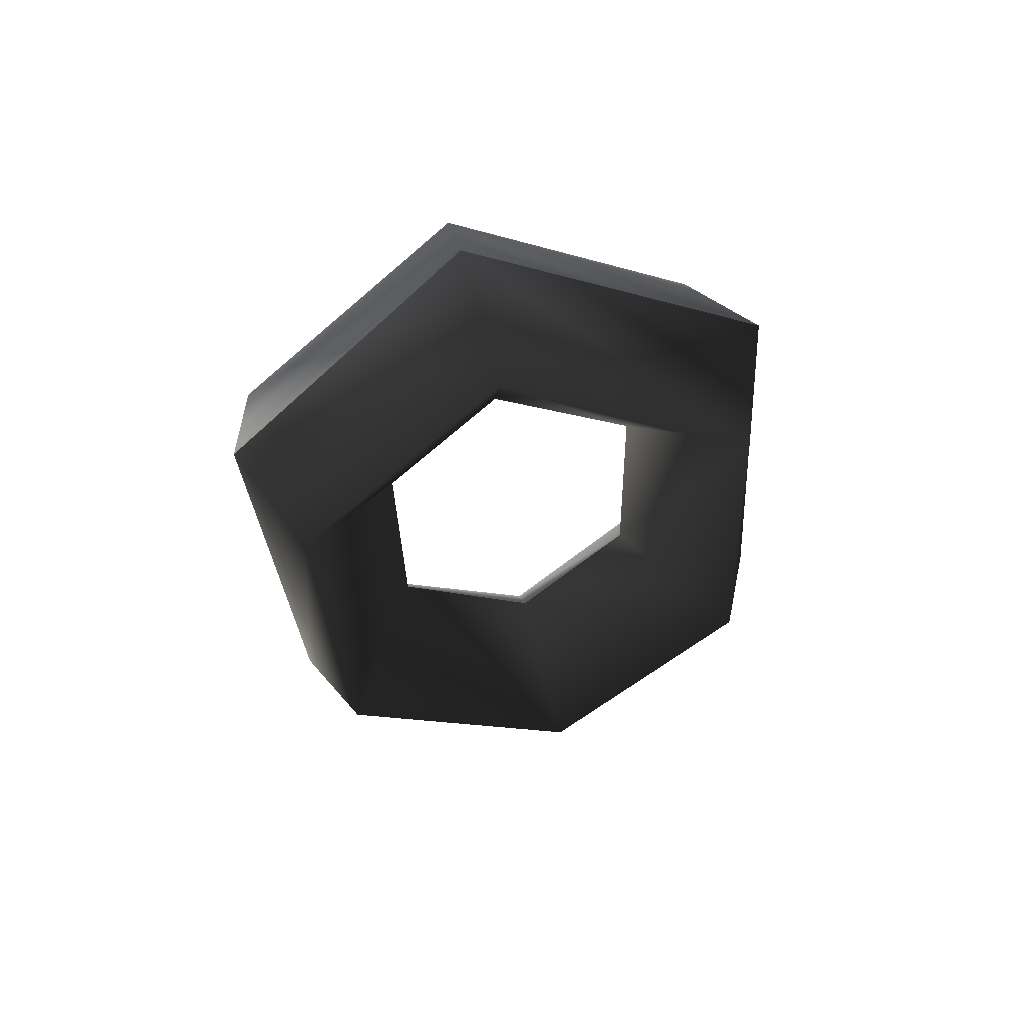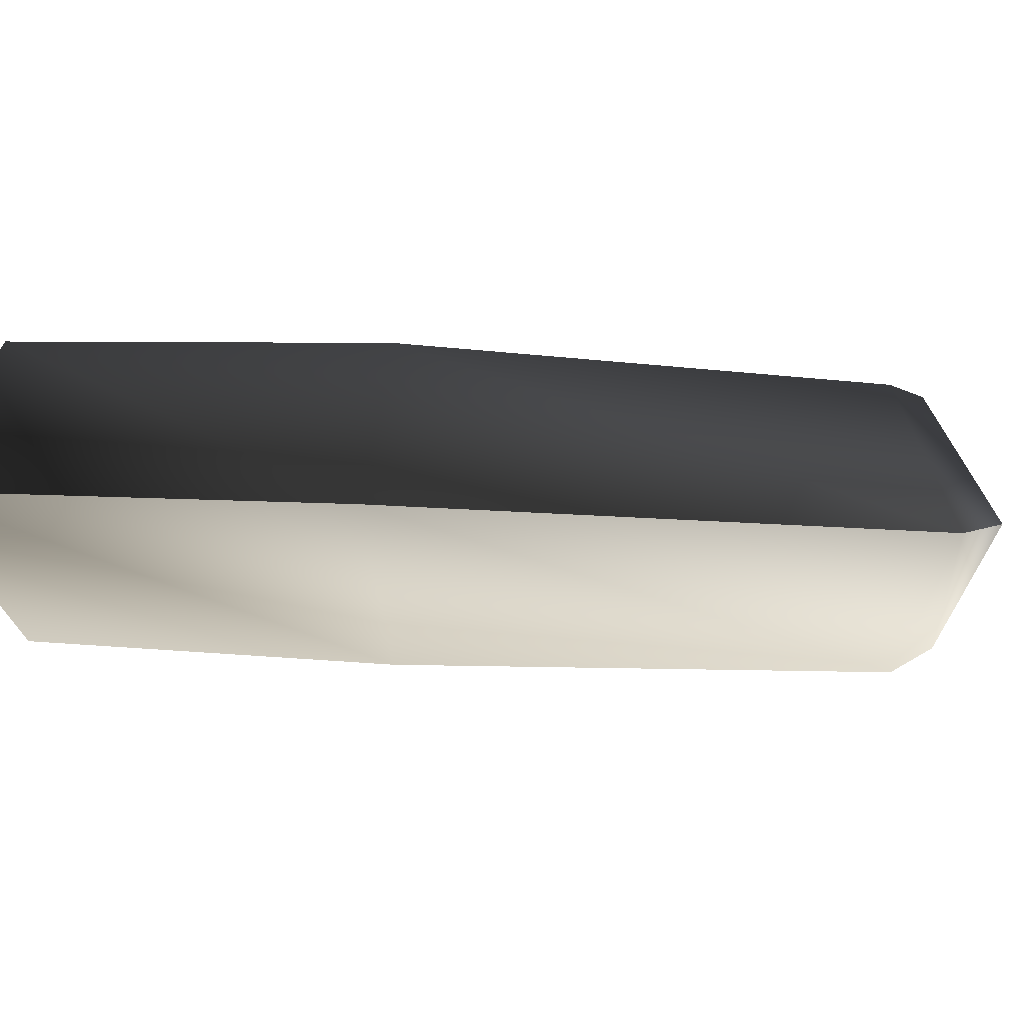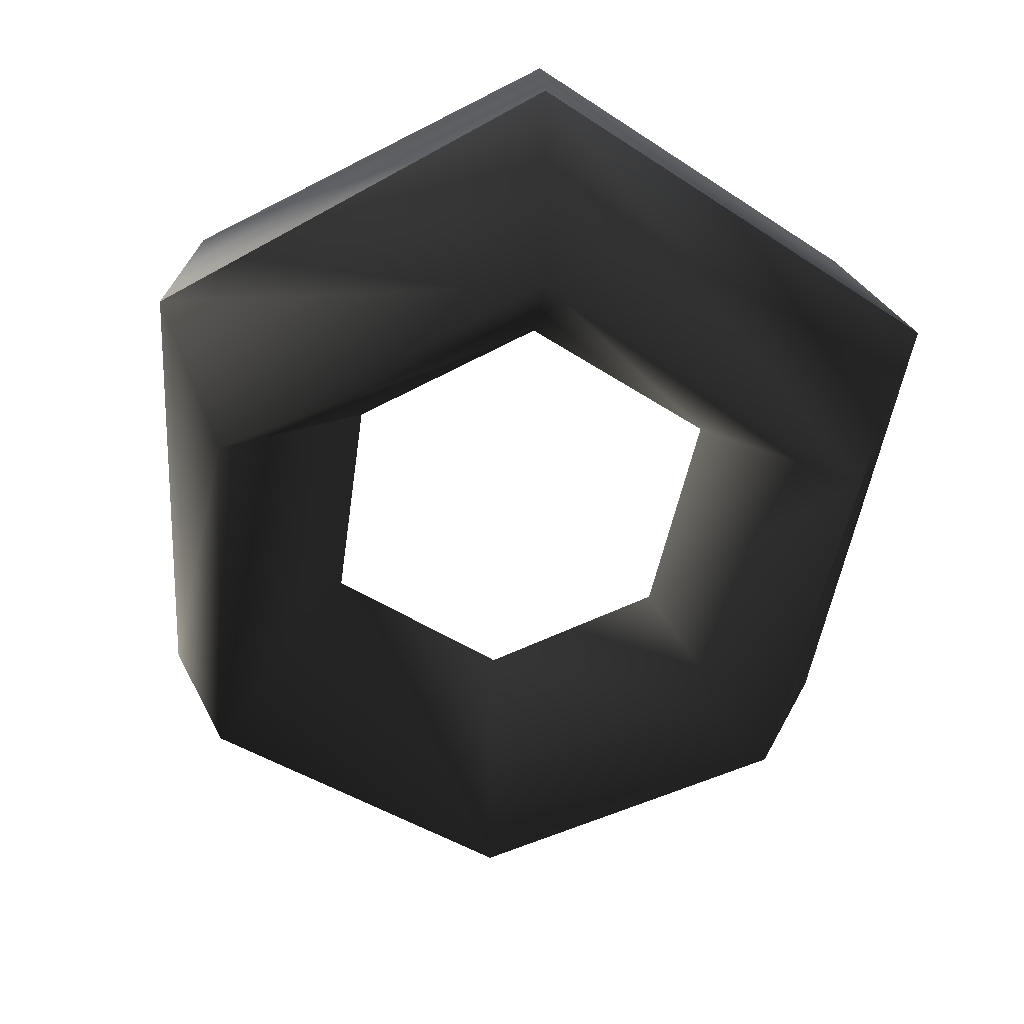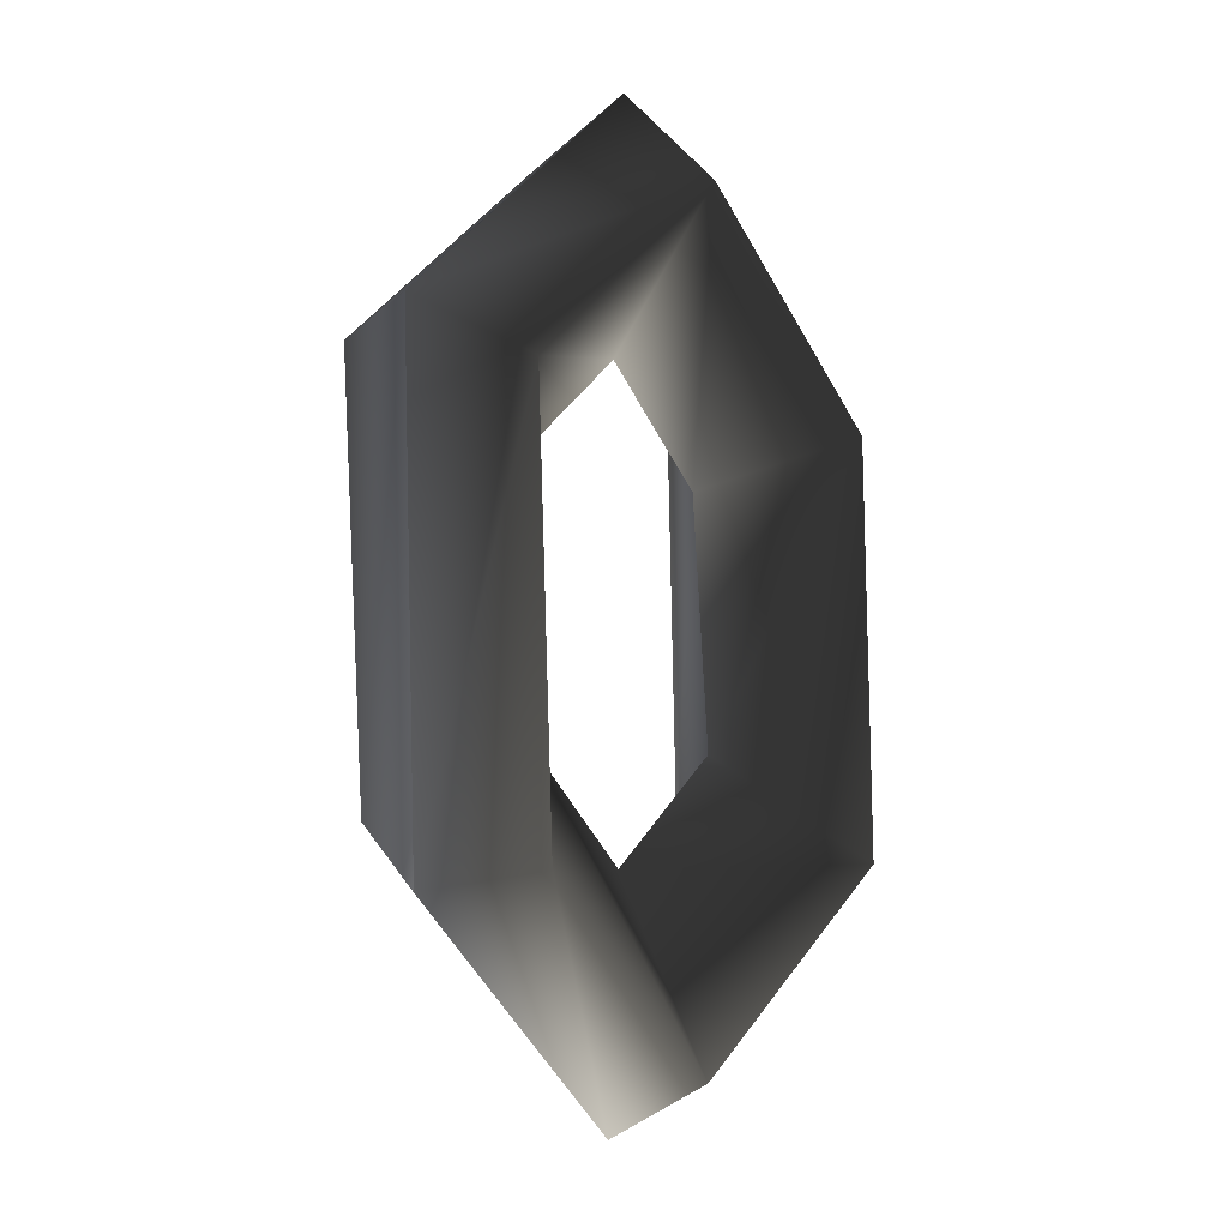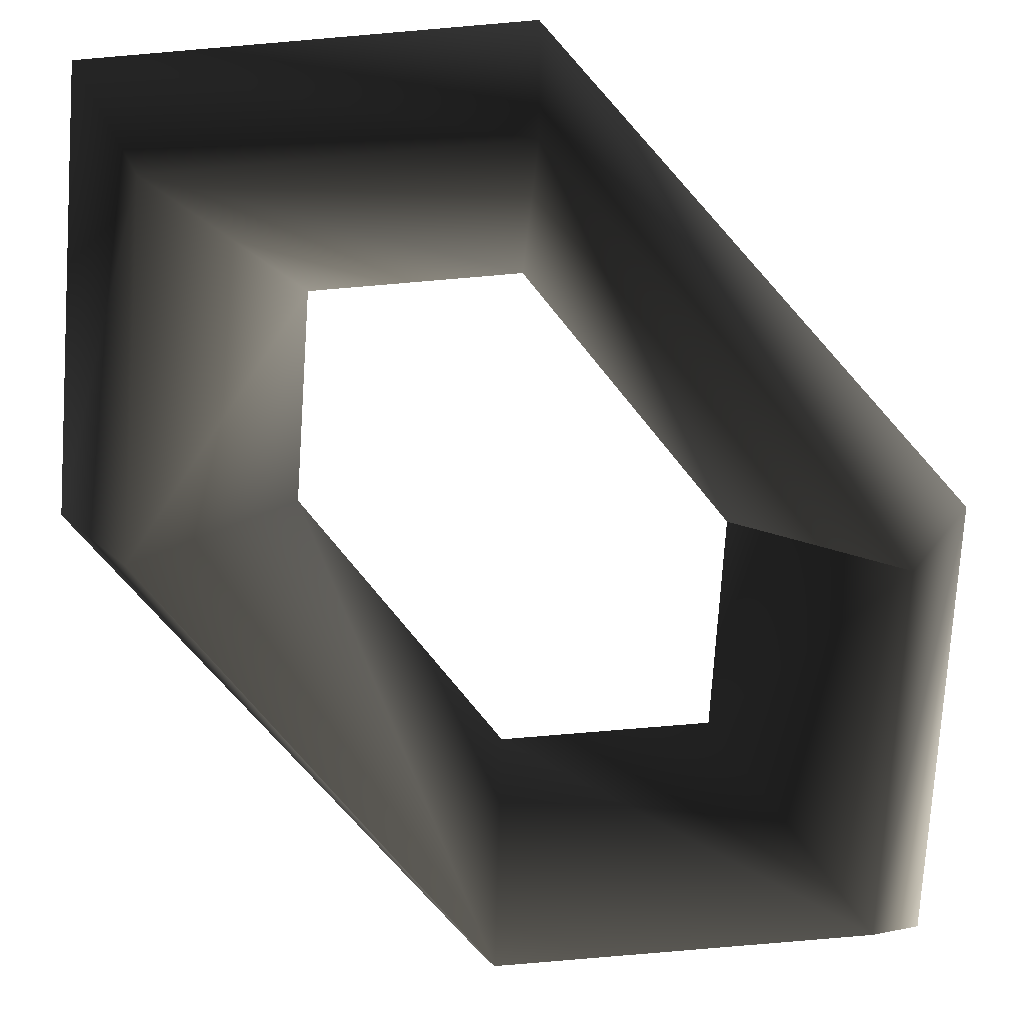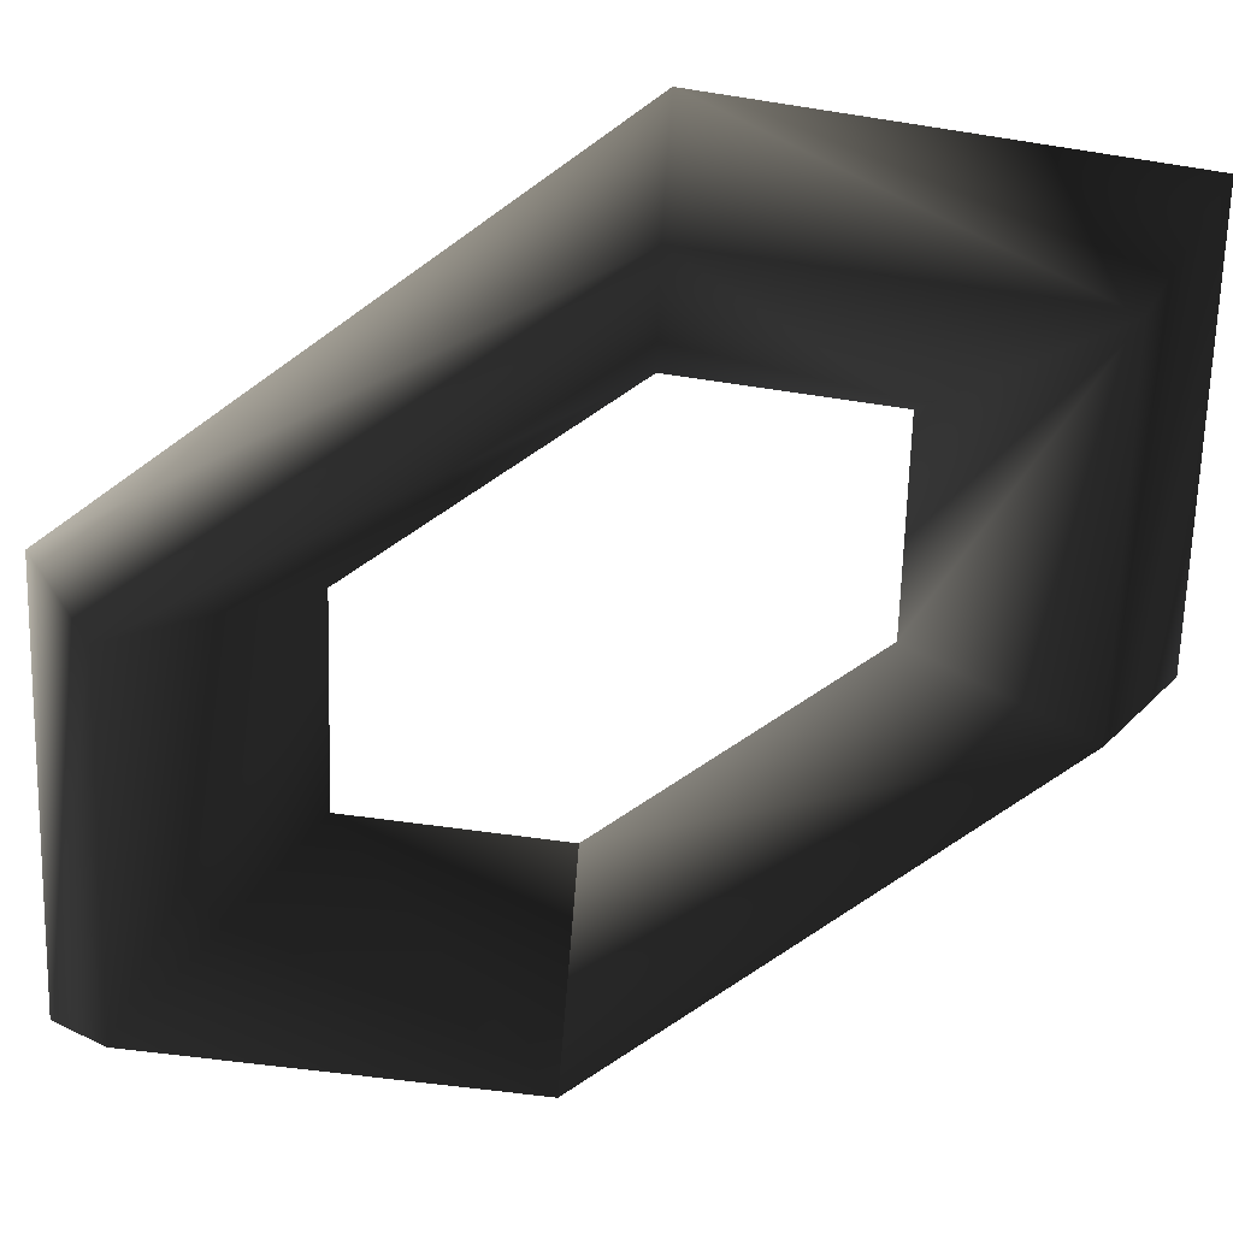
<metadata>
{"format":"obj","ext":"obj","renderer":"f3d","projection":"perspective","resolution":1024,"background":"white","views":[{"elev":55.6,"azim":-13.6,"up":"+Z"},{"elev":5.1,"azim":-124.8,"up":"+Y"},{"elev":-37.9,"azim":-9.1,"up":"+Y"},{"elev":6.3,"azim":127.5,"up":"+Z"},{"elev":-69.5,"azim":-143.1,"up":"+Y"},{"elev":-64.2,"azim":120.4,"up":"+Y"}]}
</metadata>
<code>
g Torus212
v -3.75 -3.734 43.18
v -21.49 8.019 15.53
v -23.86 -1.532 19.83
v -2.774 5.921 35.85
v -10.32 -1.517 10.99
v -0.8656 -2.552 21.97
v -0.8656 -2.552 21.97
v -19.48 -10.89 17.71
v -10.32 -1.517 10.99
v -2.78 -12.72 37.1
v -23.86 -1.532 19.83
v -3.75 -3.734 43.18
v -18.88 11.22 -20.26
v -20.11 2.202 -23.34
v -9.303 0.9005 -10.7
v -10.32 -1.517 10.99
v -16.69 -7.714 -18.93
v -9.303 0.9005 -10.7
v -20.11 2.202 -23.34
v 4.763 10.96 -33.43
v 5.733 1.977 -39.51
v 2.849 0.7946 -18.3
v 4.757 -7.678 -32.18
v 2.849 0.7946 -18.3
v 5.733 1.977 -39.51
v 21.46 9.133 -14.05
v 25.84 -0.2251 -16.17
v 12.3 -0.2408 -7.32
v 21.45 -9.507 -12.8
v 12.3 -0.2408 -7.32
v 25.84 -0.2251 -16.17
v 18.68 5.734 22.43
v 22.09 -3.96 27.01
v 11.29 -2.658 14.36
v 18.69 -13.36 23.49
v 11.29 -2.658 14.36
v 22.09 -3.96 27.01
f 3 1 2
f 2 1 4
f 2 4 5
f 5 4 6
f 9 7 8
f 8 7 10
f 8 10 11
f 11 10 12
f 14 3 13
f 13 3 2
f 13 2 15
f 15 2 5
f 18 16 17
f 17 16 8
f 17 8 19
f 19 8 11
f 21 14 20
f 20 14 13
f 20 13 22
f 22 13 15
f 24 18 23
f 23 18 17
f 23 17 25
f 25 17 19
f 27 21 26
f 26 21 20
f 26 20 28
f 28 20 22
f 30 24 29
f 29 24 23
f 29 23 31
f 31 23 25
f 33 27 32
f 32 27 26
f 32 26 34
f 34 26 28
f 36 30 35
f 35 30 29
f 35 29 37
f 37 29 31
f 1 33 4
f 4 33 32
f 4 32 6
f 6 32 34
f 7 36 10
f 10 36 35
f 10 35 12
f 12 35 37

</code>
